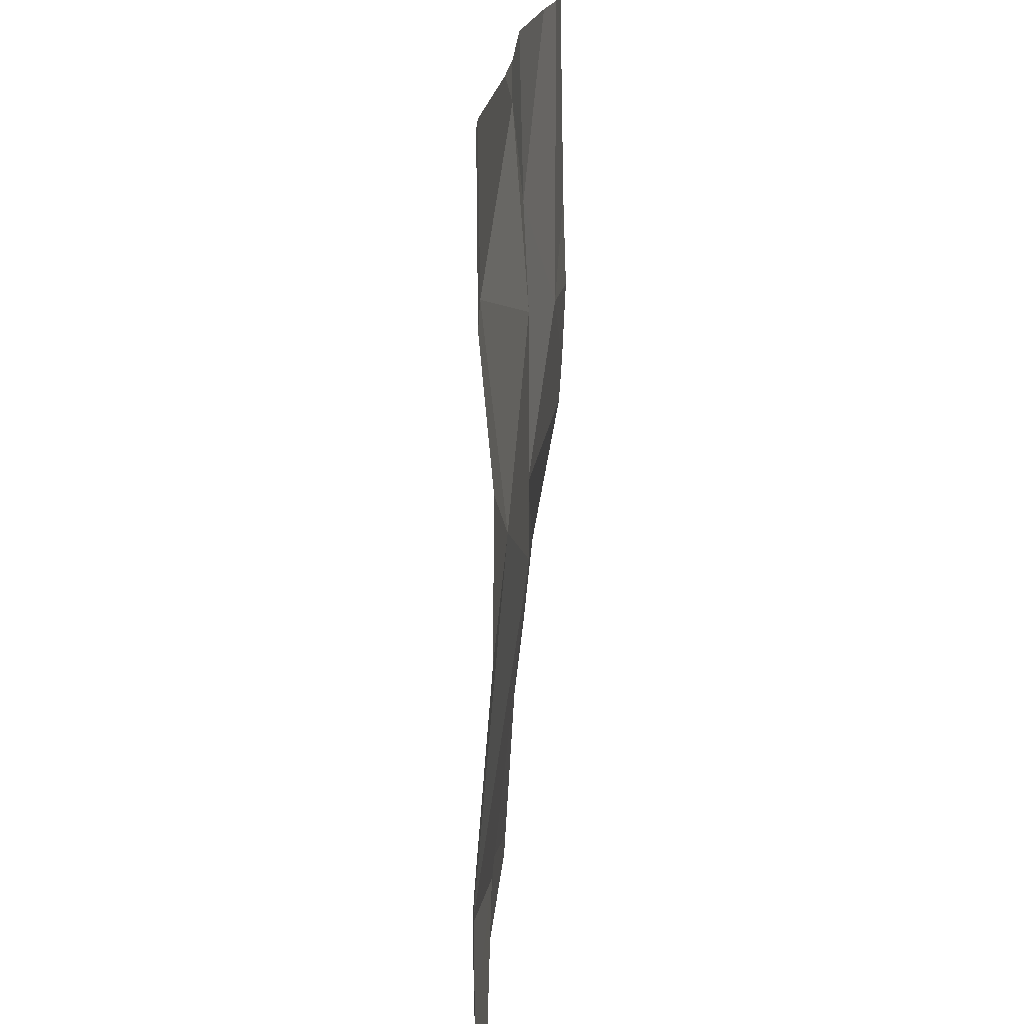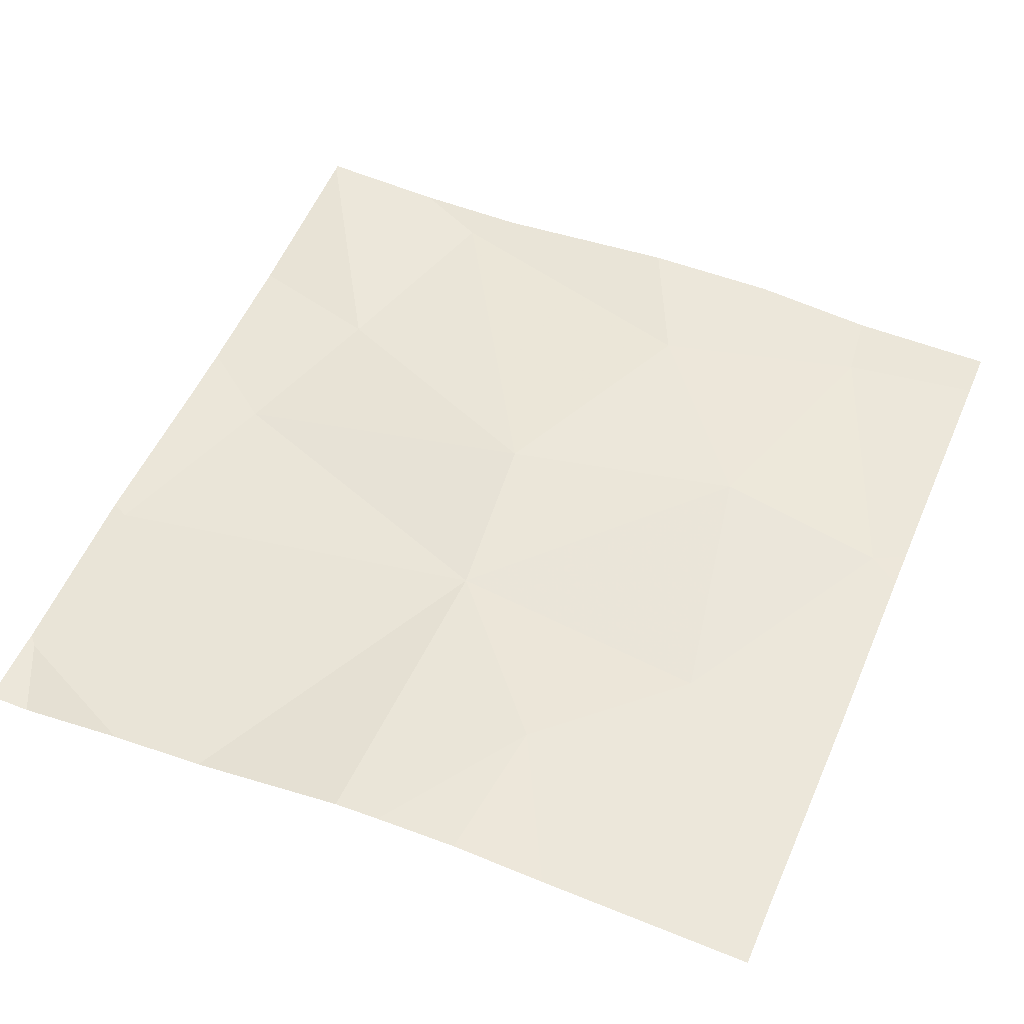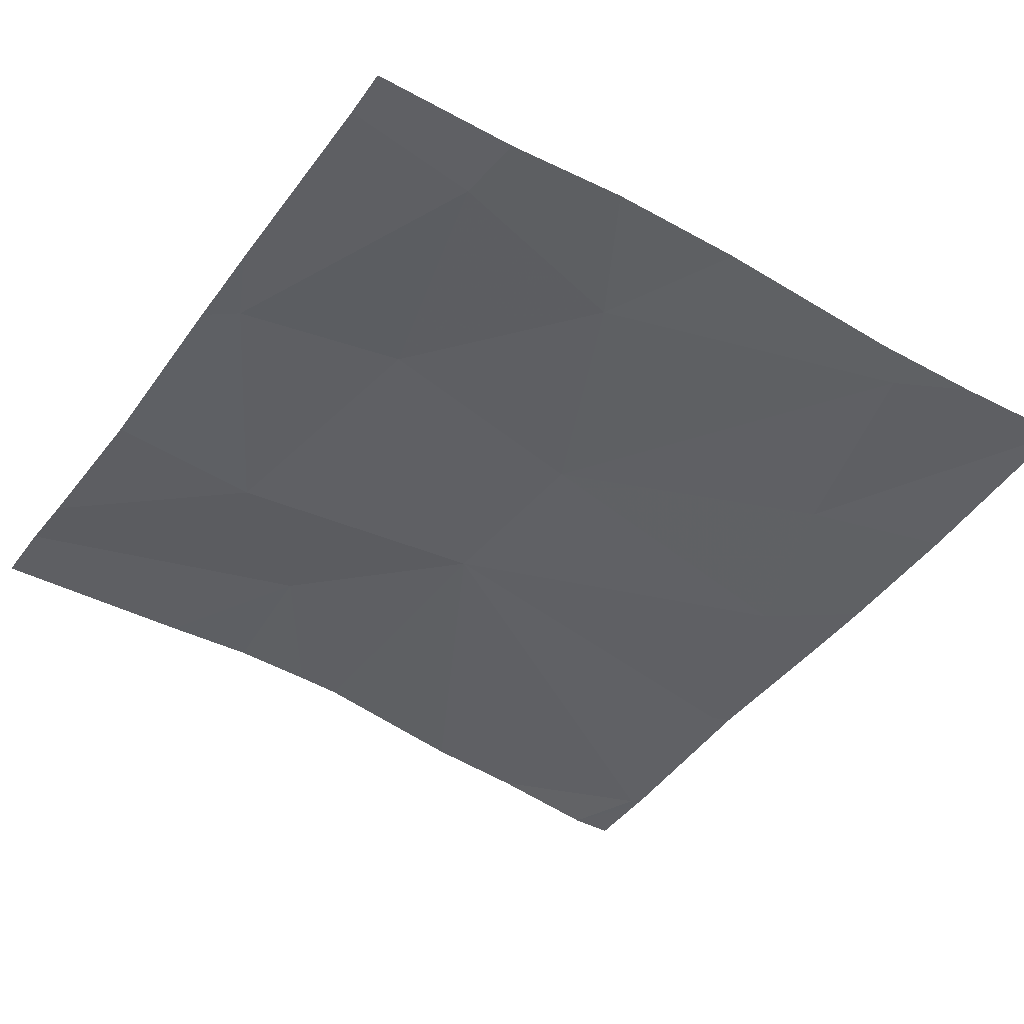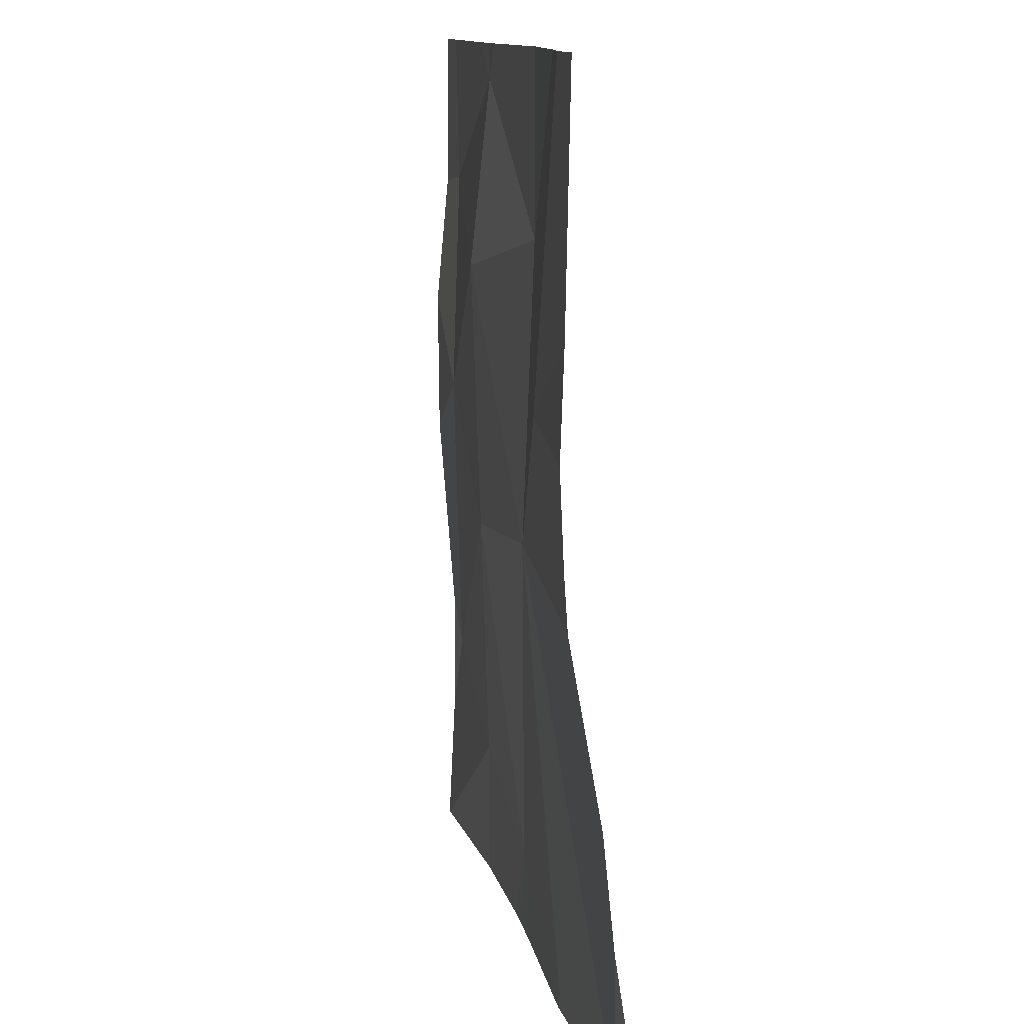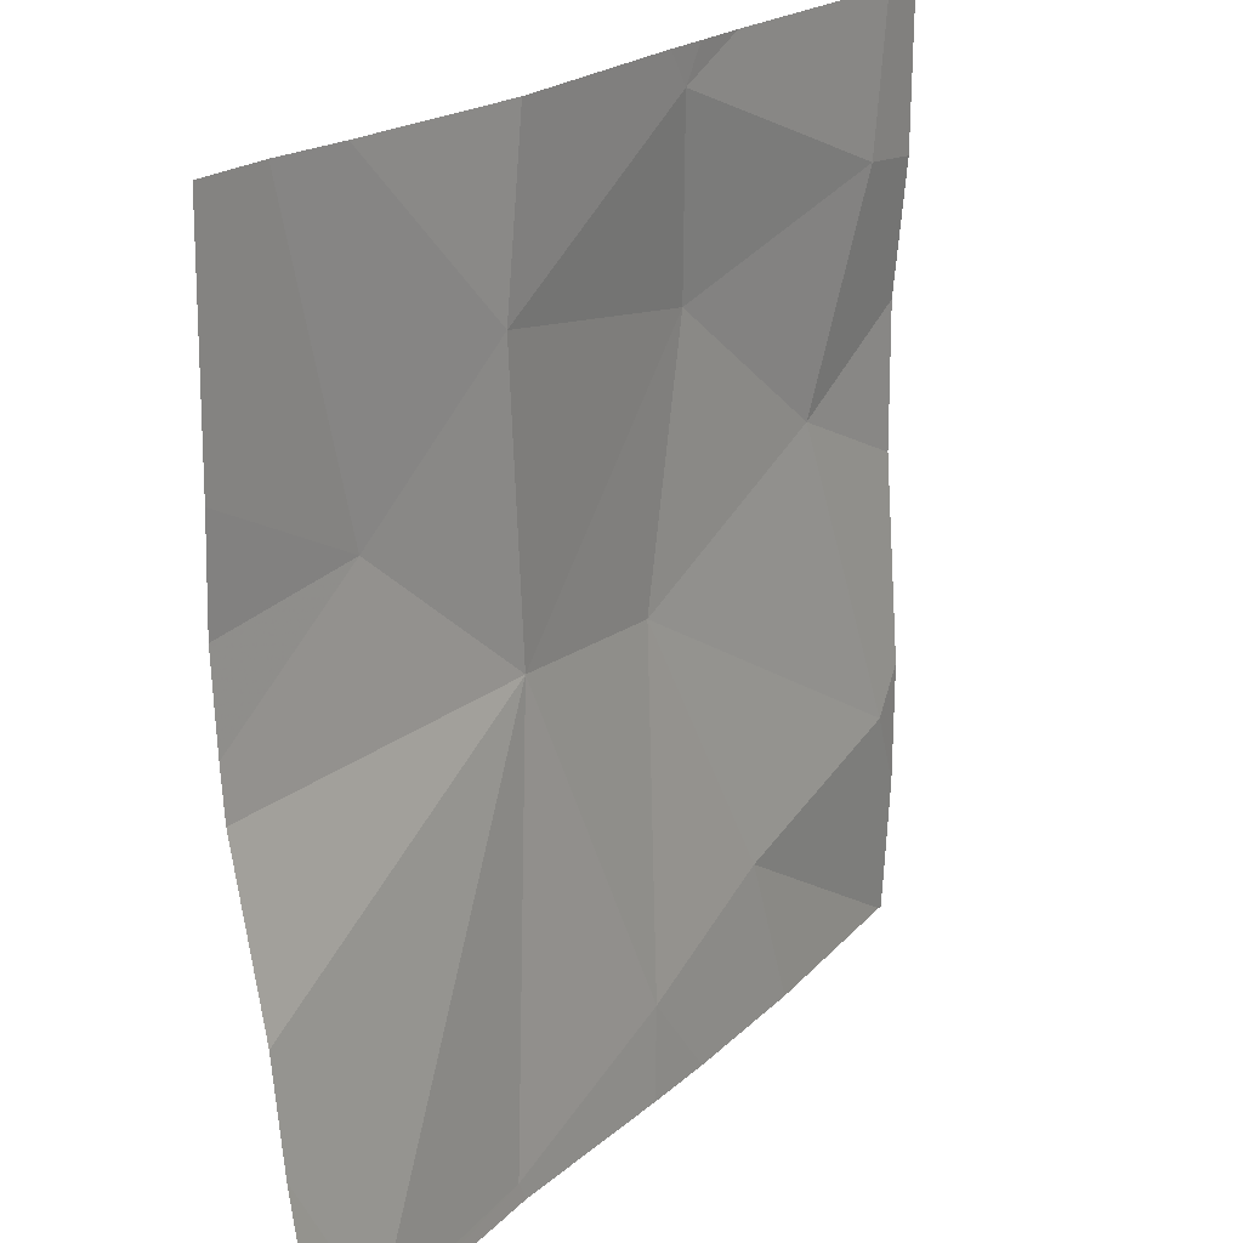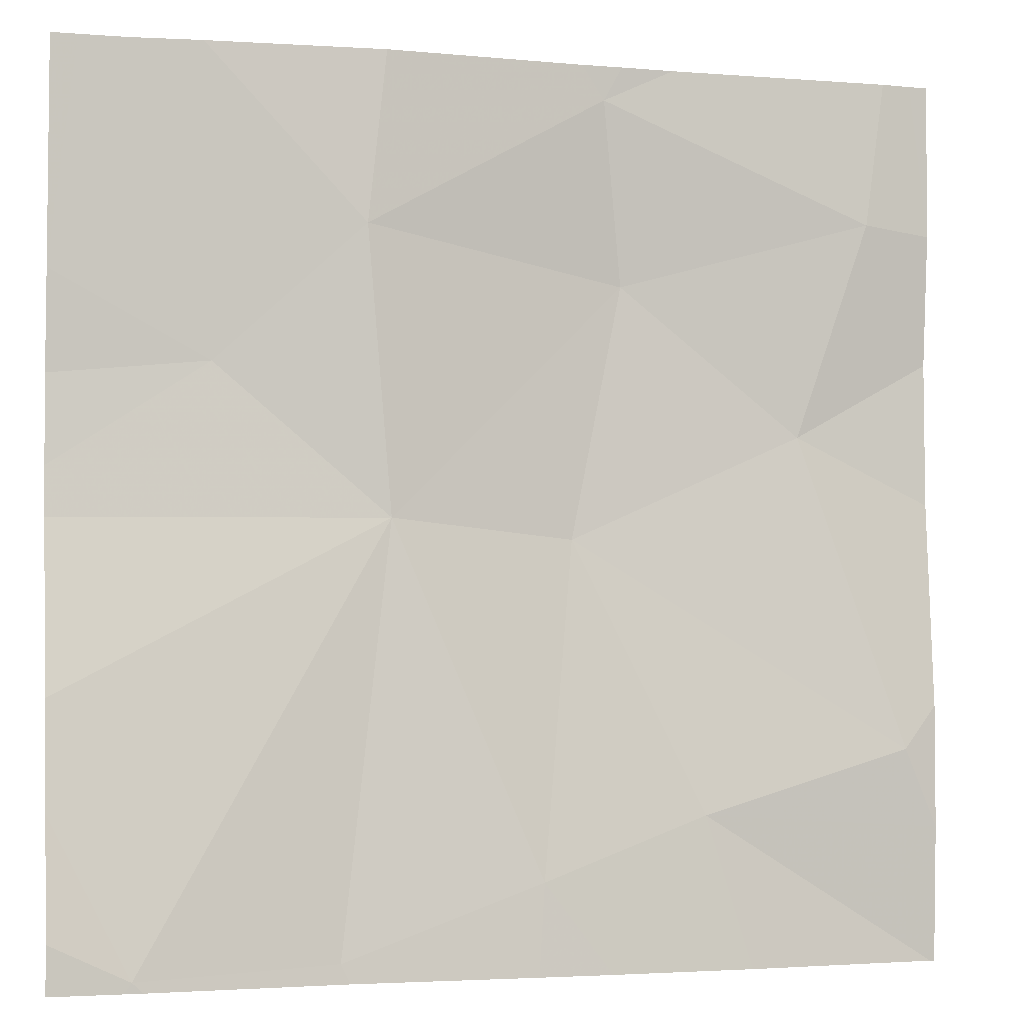
<metadata>
{"format":"obj","ext":"obj","renderer":"f3d","projection":"perspective","resolution":1024,"background":"white","views":[{"elev":18.1,"azim":-86.4,"up":"+Y"},{"elev":52.6,"azim":113.1,"up":"+Z"},{"elev":-42.7,"azim":-123.2,"up":"+Z"},{"elev":11.3,"azim":81.0,"up":"+Y"},{"elev":22.0,"azim":124.6,"up":"+Y"},{"elev":-3.6,"azim":163.5,"up":"+Y"}]}
</metadata>
<code>
v -121 241 483.2
v -121 241.9 483.3
v -121.9 241.1 483.2
v -121.8 241.5 483.2
v -121.5 241.4 483.3
v -121.6 241.6 483.3
v -121.3 241.7 483.2
v -121.3 241.4 483.2
v -121.9 241.9 483.2
v -121 240.9 483.2
v -121.5 240.9 483.2
v -121.6 241.9 483.2
v -121.5 241 483.2
v -121.6 241.9 483.2
v -121 240.9 483.2
v -121.7 240.9 483.2
v -121.6 241.1 483.2
v -121.2 240.9 483.2
v -121.8 241.7 483.2
v -121.1 241.9 483.2
v -121.5 240.9 483.2
v -121 240.9 483.2
v -121 240.9 483.2
v -121.1 241.5 483.3
v -121.5 241.8 483.2
v -121.9 241 483.2
v -121.9 241.2 483.2
v -121.9 241.6 483.2
v -121.9 241.7 483.2
v -121.9 241.4 483.2
v -121.5 241.9 483.2
v -121.3 241.9 483.2
v -121 241.1 483.2
v -121 241.2 483.2
v -121 241.5 483.3
v -121 241.4 483.3
v -121 241.4 483.3
v -121 241.6 483.3
v -121.3 240.9 483.2
v -121 240.9 483.2
v -121 240.9 483.2
v -121.8 240.9 483.2
v -121.9 240.9 483.2
v -121.9 240.9 483.2
v -121.9 241.9 483.2
v -121.9 241.9 483.2
v -121 241.9 483.3
v -121 241.9 483.3
f 4 3 5
f 7 6 8
f 46 29 45
f 45 29 9
f 11 17 16
f 39 18 21
f 18 13 21
f 16 17 42
f 15 18 39
f 28 19 29
f 8 10 33
f 8 18 10
f 4 5 6
f 6 5 8
f 14 25 31
f 7 8 24
f 27 4 30
f 5 17 13
f 17 5 3
f 17 3 26
f 34 8 33
f 15 10 18
f 8 5 13
f 36 8 37
f 13 18 8
f 25 7 32
f 20 24 2
f 47 38 48
f 4 6 19
f 19 25 12
f 6 25 19
f 25 6 7
f 9 19 12
f 26 3 27
f 11 13 17
f 33 10 1
f 27 3 4
f 28 4 19
f 1 10 22
f 12 25 14
f 29 19 9
f 30 4 28
f 2 24 47
f 43 26 44
f 21 13 11
f 35 24 36
f 23 10 15
f 20 7 24
f 36 24 8
f 37 8 34
f 22 10 40
f 38 24 35
f 40 10 23
f 41 1 22
f 42 17 43
f 31 25 32
f 43 17 26
f 32 7 20
f 47 24 38

</code>
